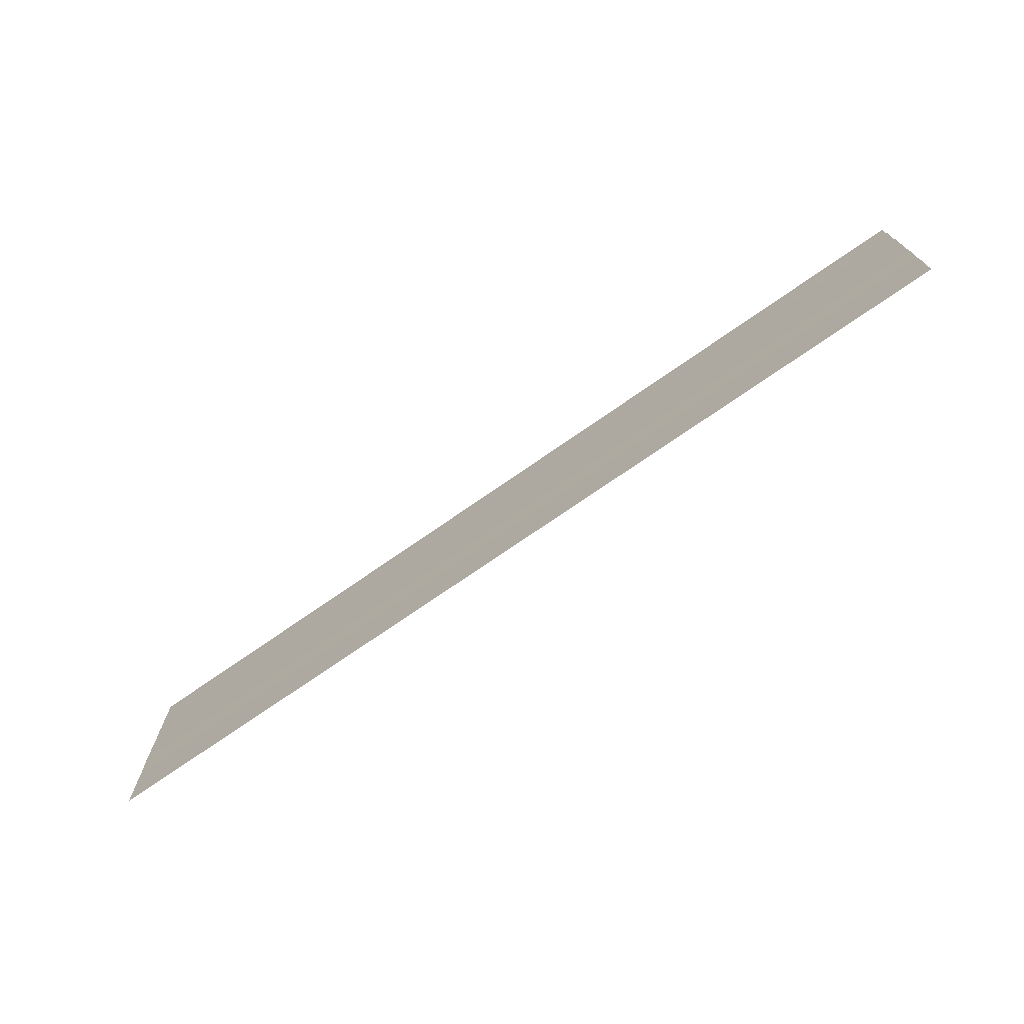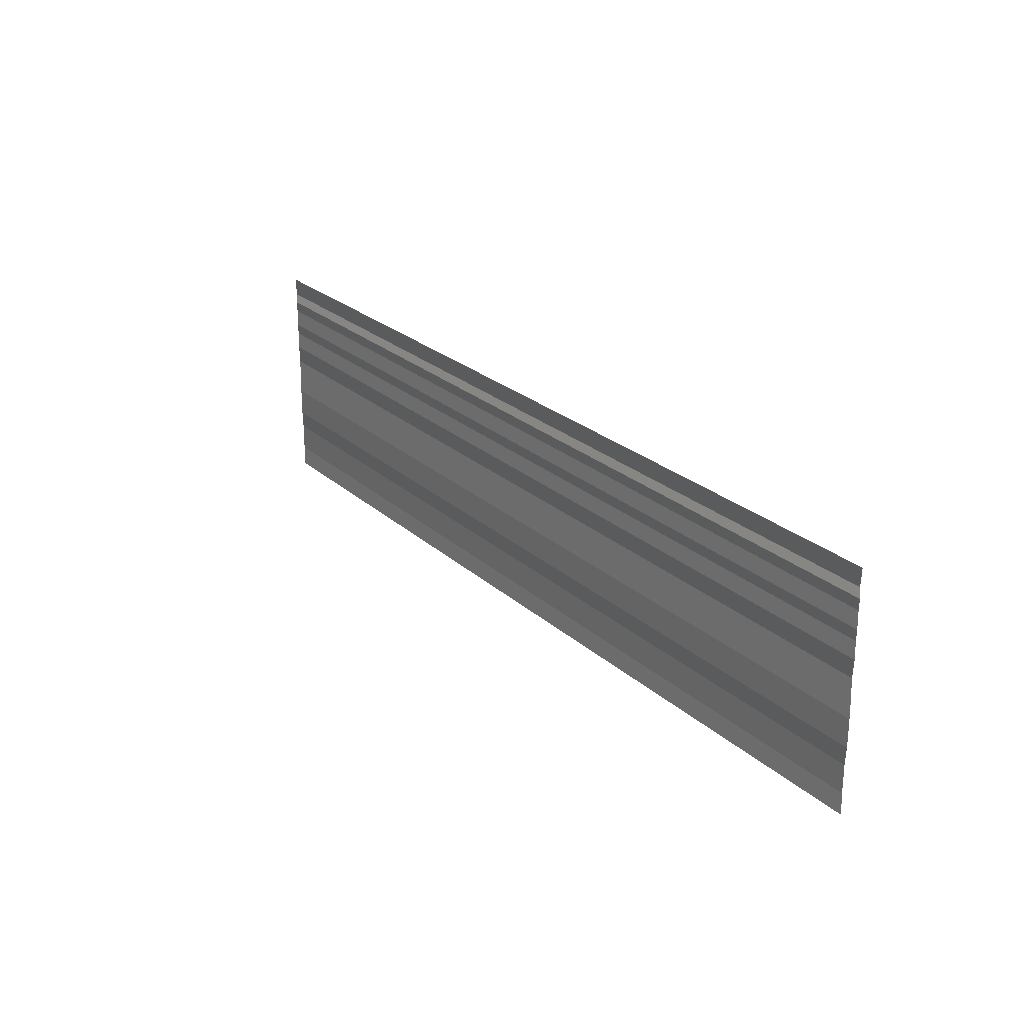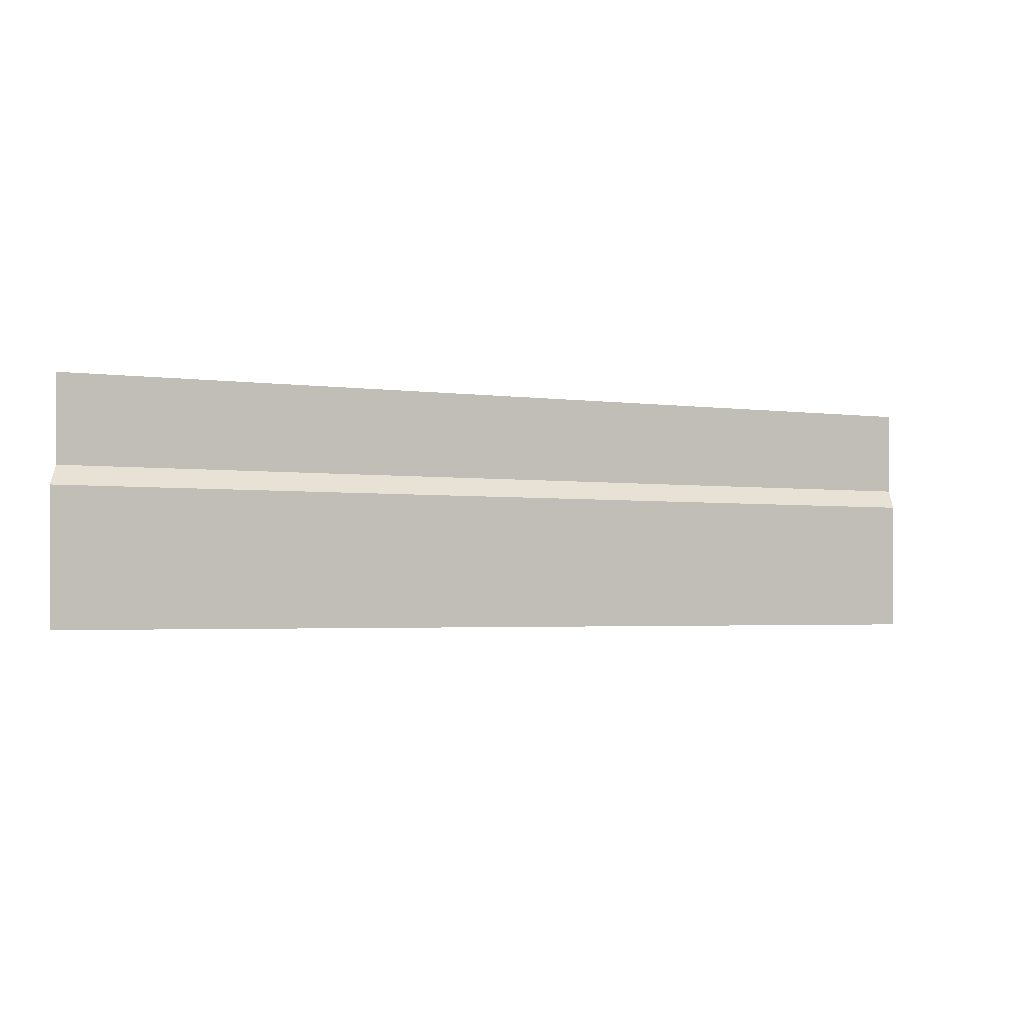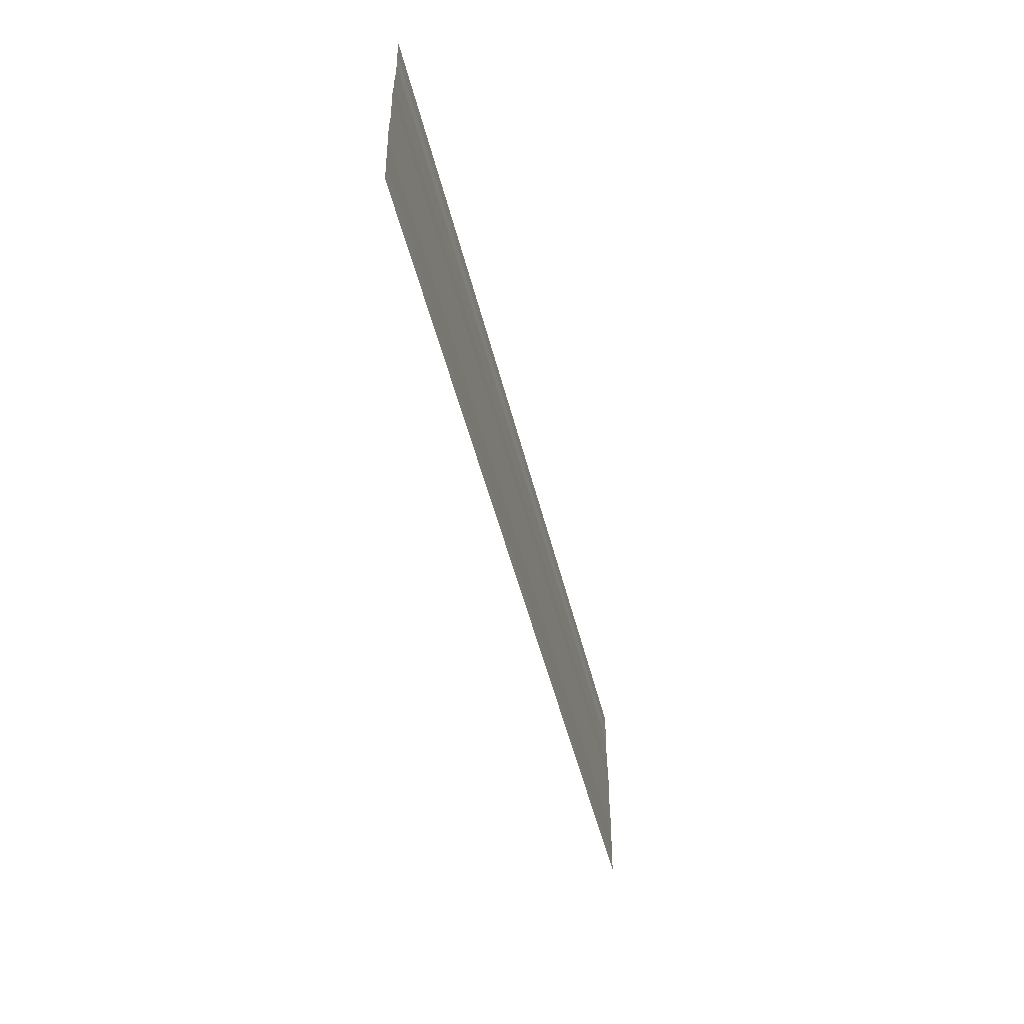
<metadata>
{"format":"obj","ext":"obj","renderer":"f3d","projection":"perspective","resolution":1024,"background":"white","views":[{"elev":-72.5,"azim":34.8,"up":"+Z"},{"elev":24.5,"azim":-124.4,"up":"+Z"},{"elev":-2.7,"azim":153.4,"up":"+Z"},{"elev":-48.8,"azim":103.7,"up":"+Z"}]}
</metadata>
<code>
o 5322
v 2168 1872 12.46
v 2168 1872 12.46
v 2168 1872 12.46
v 2168 1872 12.46
v 2168 1872 12.46
v 2168 1872 12.46
v 2168 1872 12.46
v 2168 1872 12.46
v 2168 1872 12.46
v 2168 1872 12.46
v 2168 1872 12.46
v 2168 1872 12.46
v 2168 1872 12.46
v 2168 1872 12.46
v 2168 1872 12.46
v 2168 1872 12.46
v 2168 1872 12.46
v 2168 1872 12.46
v 2168 1872 12.46
v 2168 1872 12.46
v 2168 1872 12.46
v 2168 1872 12.46
v 2168 1872 12.46
v 2168 1872 12.46
v 2168 1872 12.46
v 2168 1872 12.46
v 2168 1872 12.46
v 2168 1872 12.46
v 2168 1872 12.46
v 2168 1872 12.46
v 2168 1872 12.46
v 2168 1872 12.46
v 2168 1872 12.46
v 2168 1872 12.46
v 2168 1872 12.46
v 2168 1872 12.46
v 2168 1872 12.46
v 2168 1872 12.46
v 2168 1872 12.46
v 2168 1872 12.46
v 2168 1872 12.46
v 2168 1872 12.46
v 2168 1872 12.46
v 2168 1872 12.46
v 2168 1872 12.46
v 2168 1872 12.46
v 2168 1872 12.46
v 2168 1872 12.46
v 2168 1872 12.46
v 2168 1872 12.46
v 2168 1872 12.46
v 2168 1872 12.46
v 2168 1872 12.46
v 2168 1872 12.46
v 2168 1872 12.46
v 2168 1872 12.46
v 2168 1872 12.46
v 2168 1872 12.46
v 2168 1872 12.46
v 2168 1872 12.46
v 2168 1872 12.46
v 2168 1872 12.46
v 2168 1872 12.46
v 2168 1872 12.46
v 2168 1872 12.46
v 2168 1872 12.46
v 2168 1872 12.46
v 2168 1872 12.46
v 2168 1872 12.46
v 2168 1872 12.46
v 2168 1872 12.46
v 2168 1872 12.46
v 2168 1872 12.46
v 2168 1872 12.46
v 2168 1872 12.46
v 2168 1872 12.46
v 2168 1872 12.46
v 2168 1872 12.46
v 2168 1872 12.46
v 2168 1872 12.46
v 2168 1872 12.46
v 2168 1872 12.46
v 2168 1872 12.46
v 2168 1872 12.46
v 2168 1872 12.46
v 2168 1872 12.46
v 2168 1872 12.46
v 2168 1872 12.46
v 2168 1872 12.46
v 2168 1872 12.46
v 2168 1872 12.46
v 2168 1872 12.46
v 2168 1872 12.46
v 2168 1872 12.46
v 2168 1872 12.46
v 2168 1872 12.46
v 2168 1872 12.46
v 2168 1872 12.46
v 2168 1872 12.46
v 2168 1872 12.46
v 2168 1872 12.46
v 2168 1872 12.46
v 2168 1872 12.46
v 2168 1872 12.46
v 2168 1872 12.46
v 2168 1872 12.46
v 2168 1872 12.46
v 2168 1872 12.46
v 2168 1872 12.46
v 2168 1872 12.46
v 2168 1872 12.46
v 2168 1872 12.46
v 2168 1872 12.46
v 2168 1872 12.46
v 2168 1872 12.46
v 2168 1872 12.46
v 2168 1872 12.46
v 2168 1872 12.46
v 2168 1872 12.46
v 2168 1872 12.46
v 2168 1872 12.46
v 2168 1872 12.46
v 2168 1872 12.46
v 2168 1872 12.46
v 2168 1872 12.46
v 2168 1872 12.46
v 2168 1872 12.46
v 2168 1872 12.46
v 2168 1872 12.46
v 2168 1872 12.46
v 2168 1872 12.46
v 2168 1872 12.46
v 2168 1872 12.46
v 2168 1872 12.46
v 2168 1872 12.46
v 2168 1872 12.46
v 2168 1872 12.46
v 2168 1872 12.46
v 2168 1872 12.46
v 2168 1872 12.46
f 1 2 3
f 3 4 5
f 6 7 8
f 8 9 10
f 11 12 13
f 13 14 15
f 16 17 18
f 18 19 20
f 21 22 23
f 23 24 25
f 26 27 28
f 28 29 30
f 31 32 33
f 33 34 35
f 36 37 38
f 38 39 40
f 41 42 43
f 43 44 45
f 46 47 48
f 48 49 50
f 51 52 53
f 53 54 55
f 56 57 58
f 58 59 60
f 61 62 63
f 63 64 65
f 66 67 68
f 68 69 70
f 71 72 73
f 73 74 75
f 76 77 78
f 78 79 80
f 81 82 83
f 83 84 85
f 86 87 88
f 88 89 90
f 91 92 93
f 93 94 95
f 96 97 98
f 98 99 100
f 101 102 103
f 103 104 105
f 106 107 108
f 108 109 110
f 111 112 113
f 113 114 115
f 116 117 118
f 118 119 120
f 121 122 123
f 123 124 125
f 126 127 128
f 128 129 130
f 131 132 133
f 133 134 135
f 136 137 138
f 138 139 140

</code>
